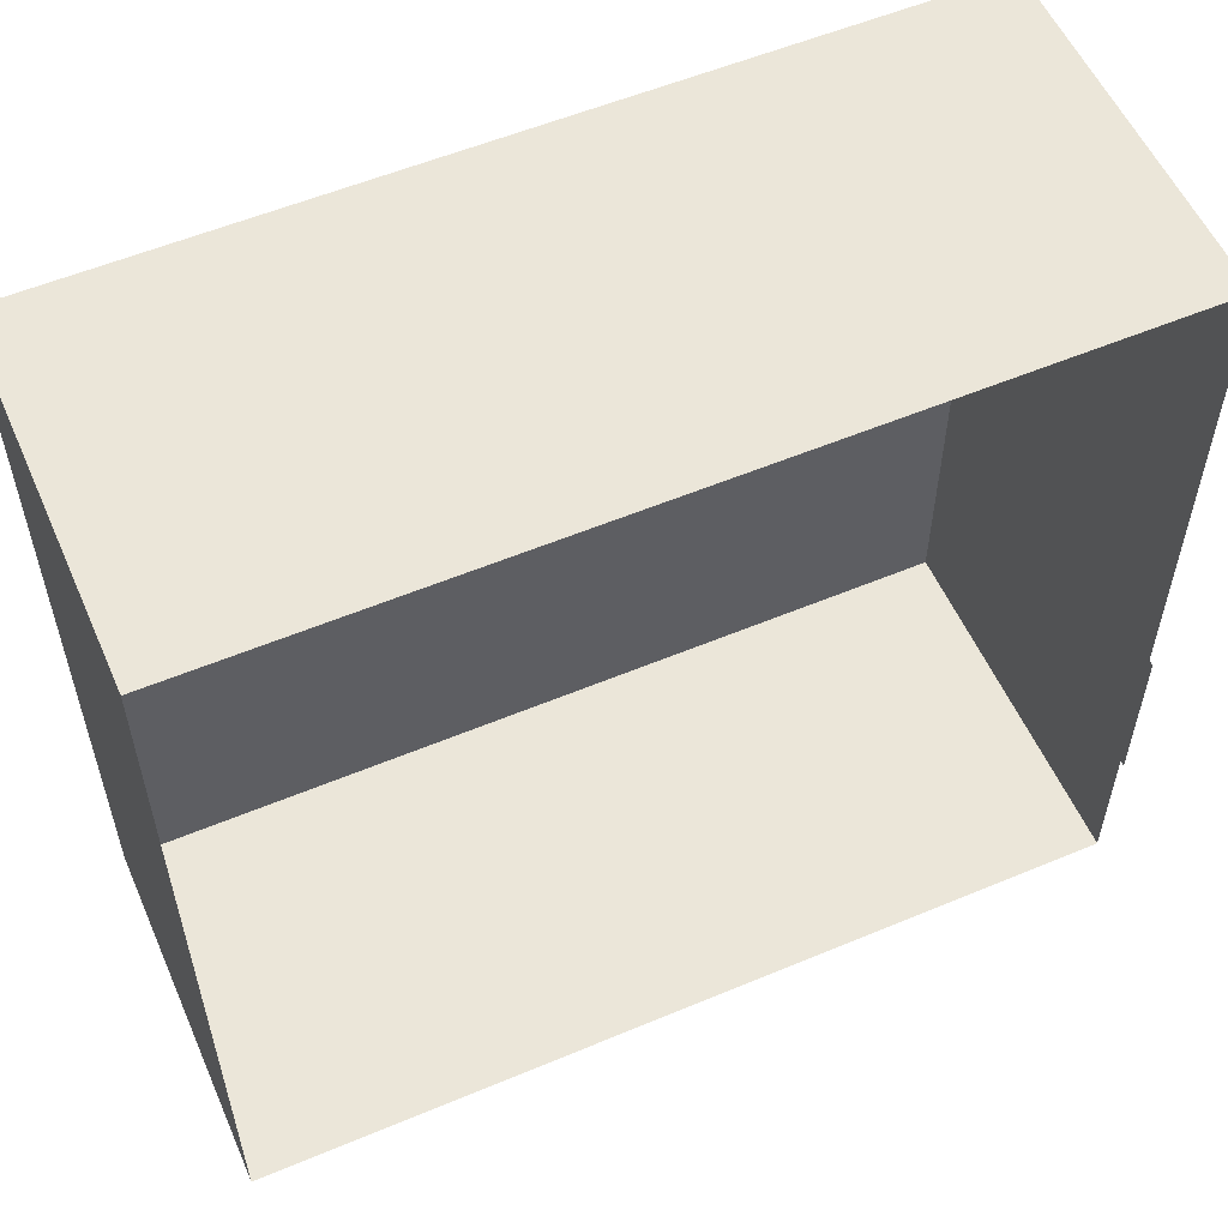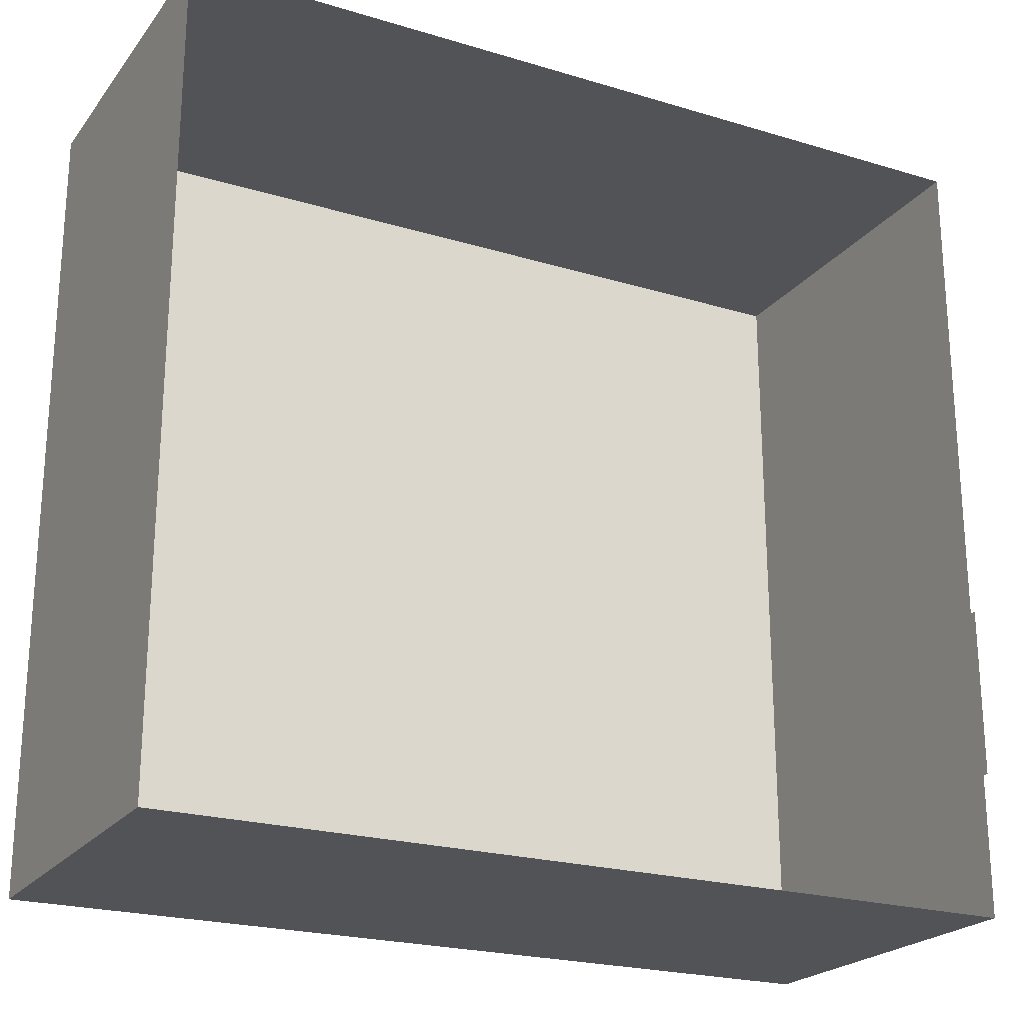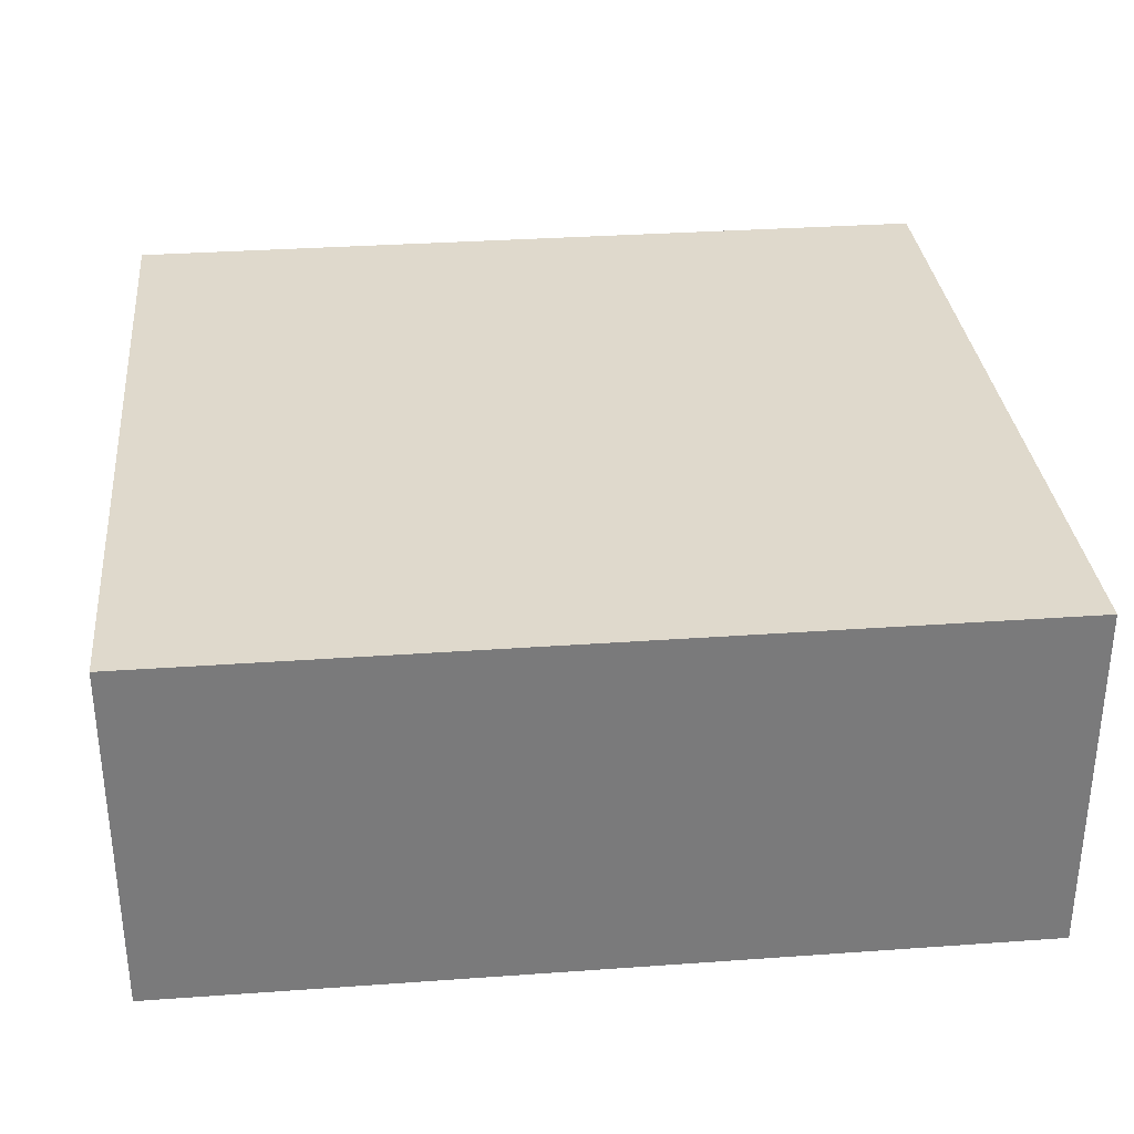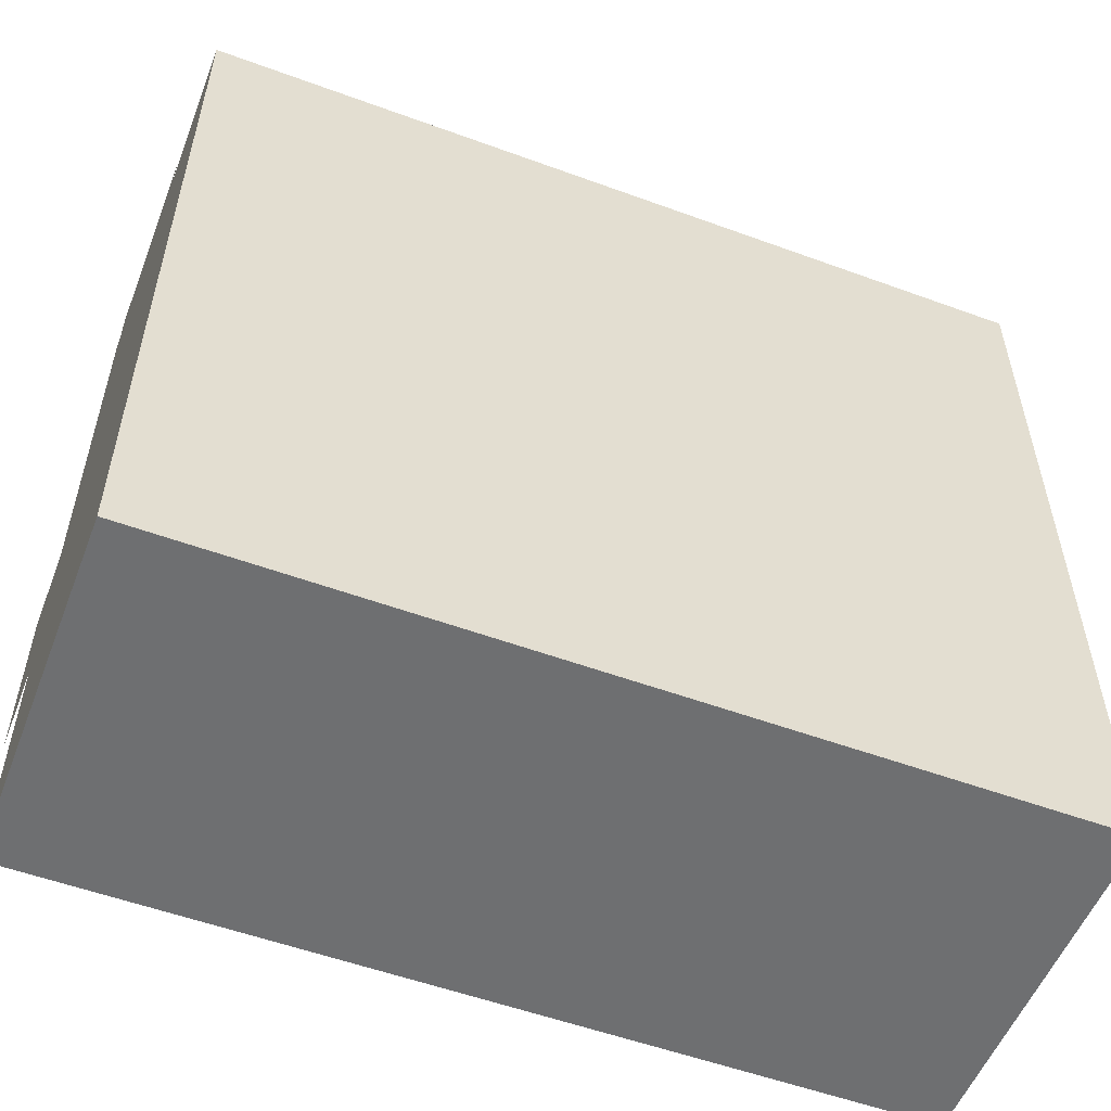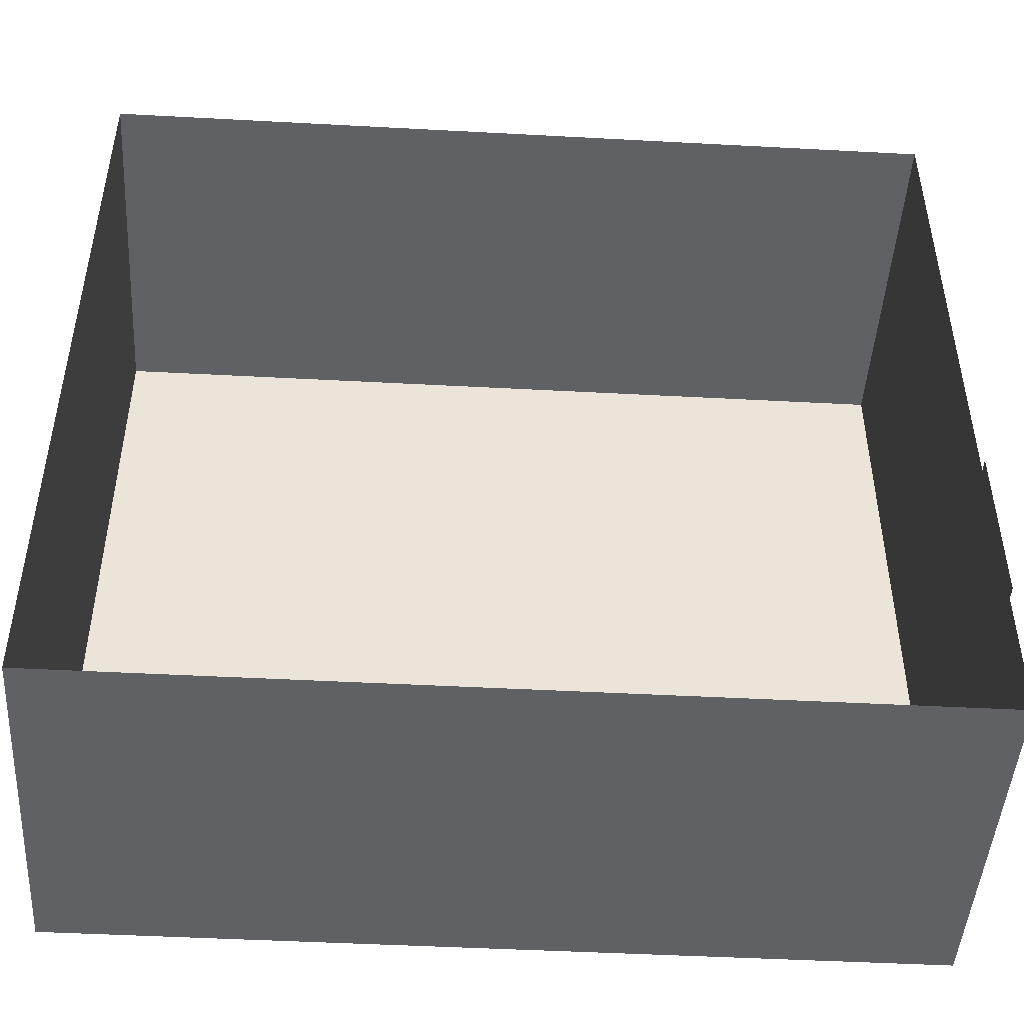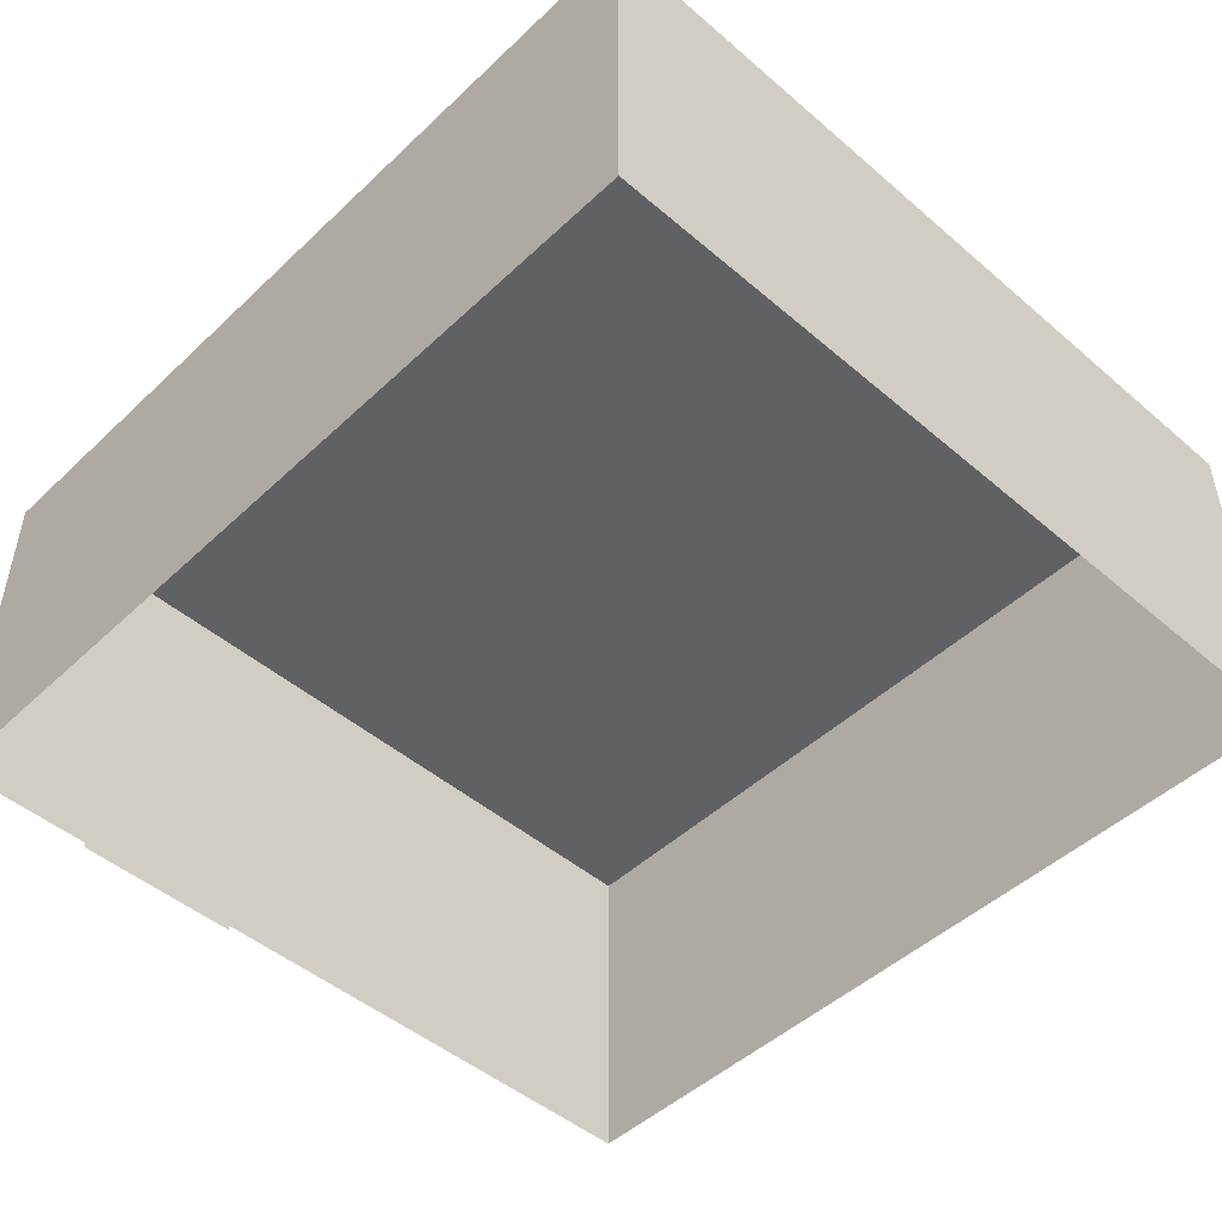
<metadata>
{"format":"obj","ext":"obj","renderer":"f3d","projection":"perspective","resolution":1024,"background":"white","views":[{"elev":56.0,"azim":-23.7,"up":"+Z"},{"elev":-22.5,"azim":-27.5,"up":"+Z"},{"elev":32.3,"azim":-5.7,"up":"+Y"},{"elev":-54.6,"azim":158.8,"up":"+Z"},{"elev":-46.7,"azim":-3.5,"up":"+Z"},{"elev":-48.0,"azim":-133.7,"up":"+Y"}]}
</metadata>
<code>
g default
v 75.22 -0.07854 202.5
v 103.4 -0.07854 202.5
v 75.22 11.7 202.5
v 103.4 11.7 202.5
v 75.22 11.7 175.9
v 103.4 11.7 175.9
v 75.22 -0.07853 175.9
v 103.4 -0.07853 175.9
v 103.4 1.481 187.3
v 103.4 7.786 187.3
v 103.4 1.481 201.5
v 103.4 7.786 201.5
v 103.5 -0.1137 180.6
v 103.5 6.511 180.6
v 103.5 -0.1137 186.2
v 103.5 6.511 186.2
g textureBakeSet19 Building23_T2
f 1 2 3
f 3 2 4
f 3 4 5
f 5 4 6
f 5 6 7
f 7 6 8
f 2 8 4
f 4 8 6
f 7 1 5
f 5 1 3
f 9 10 11
f 11 10 12
f 13 14 15
f 15 14 16

</code>
